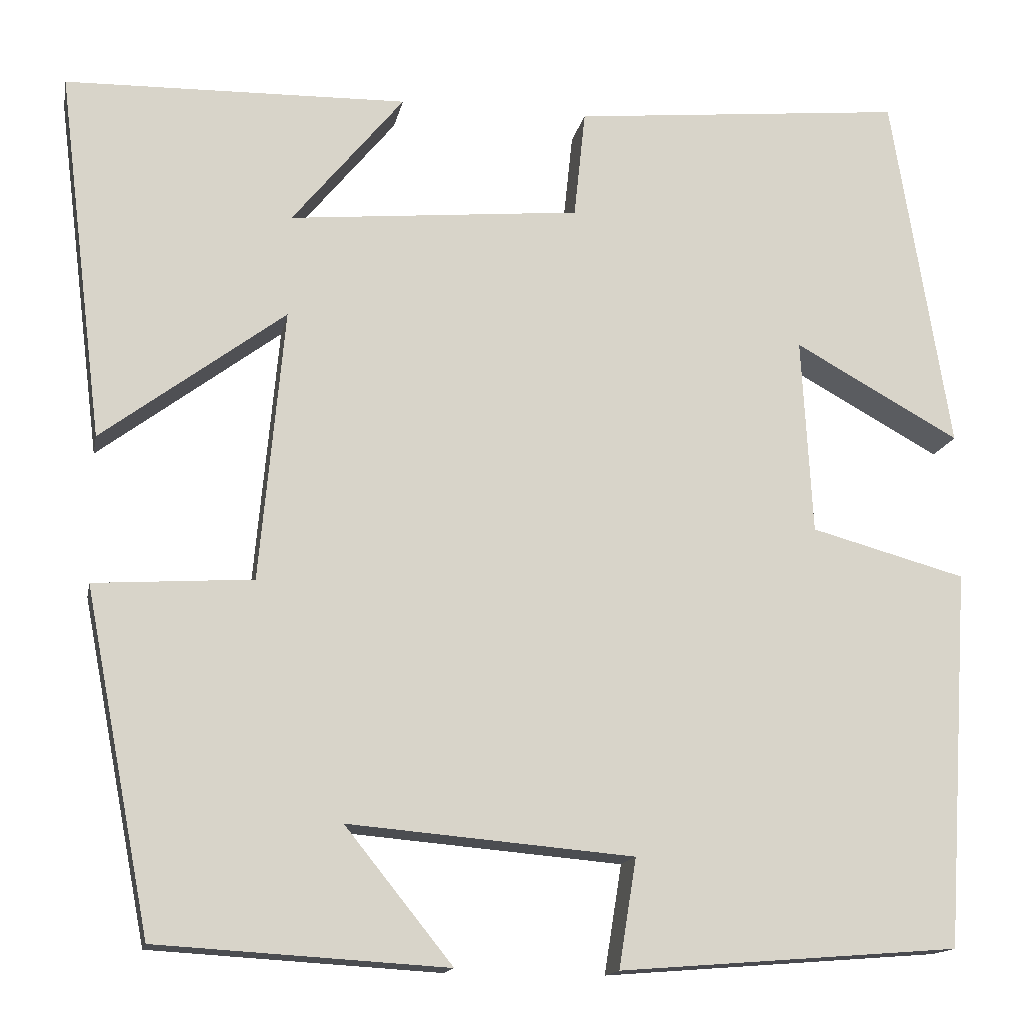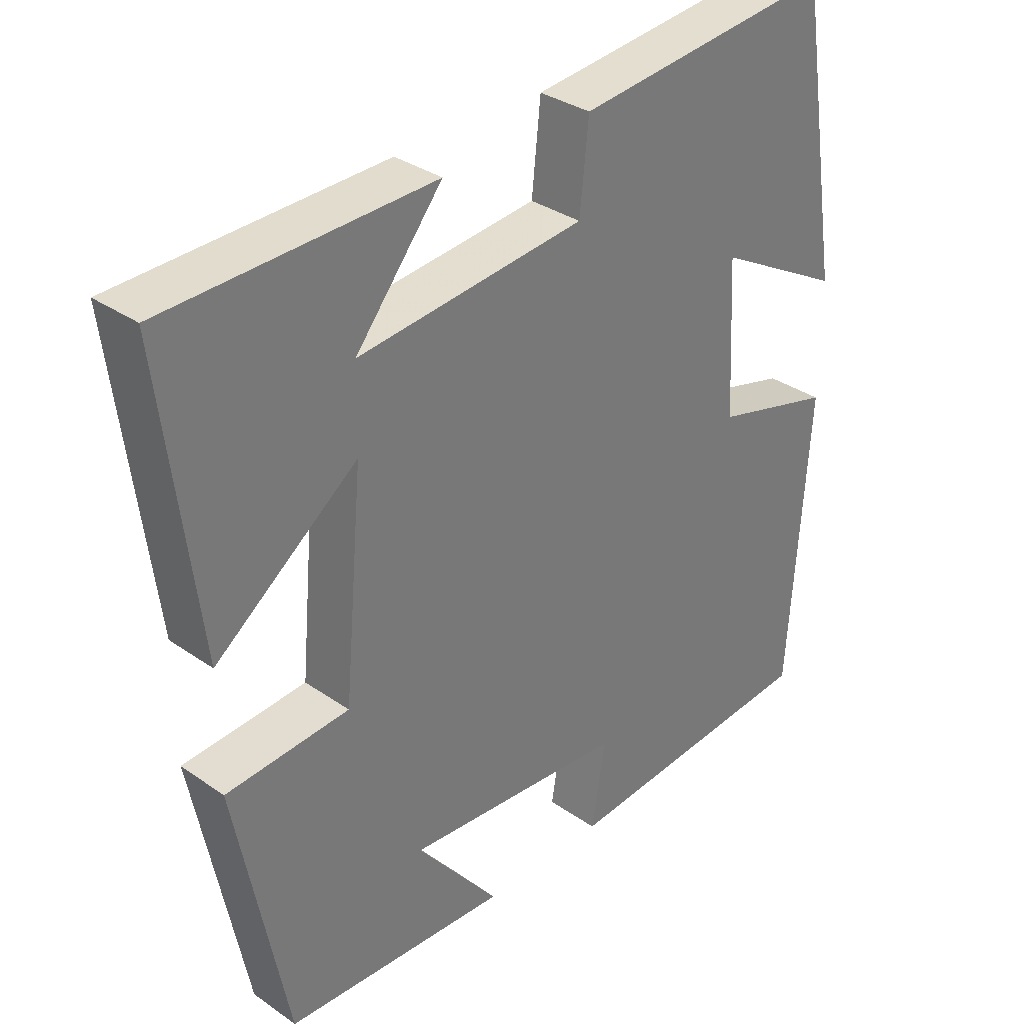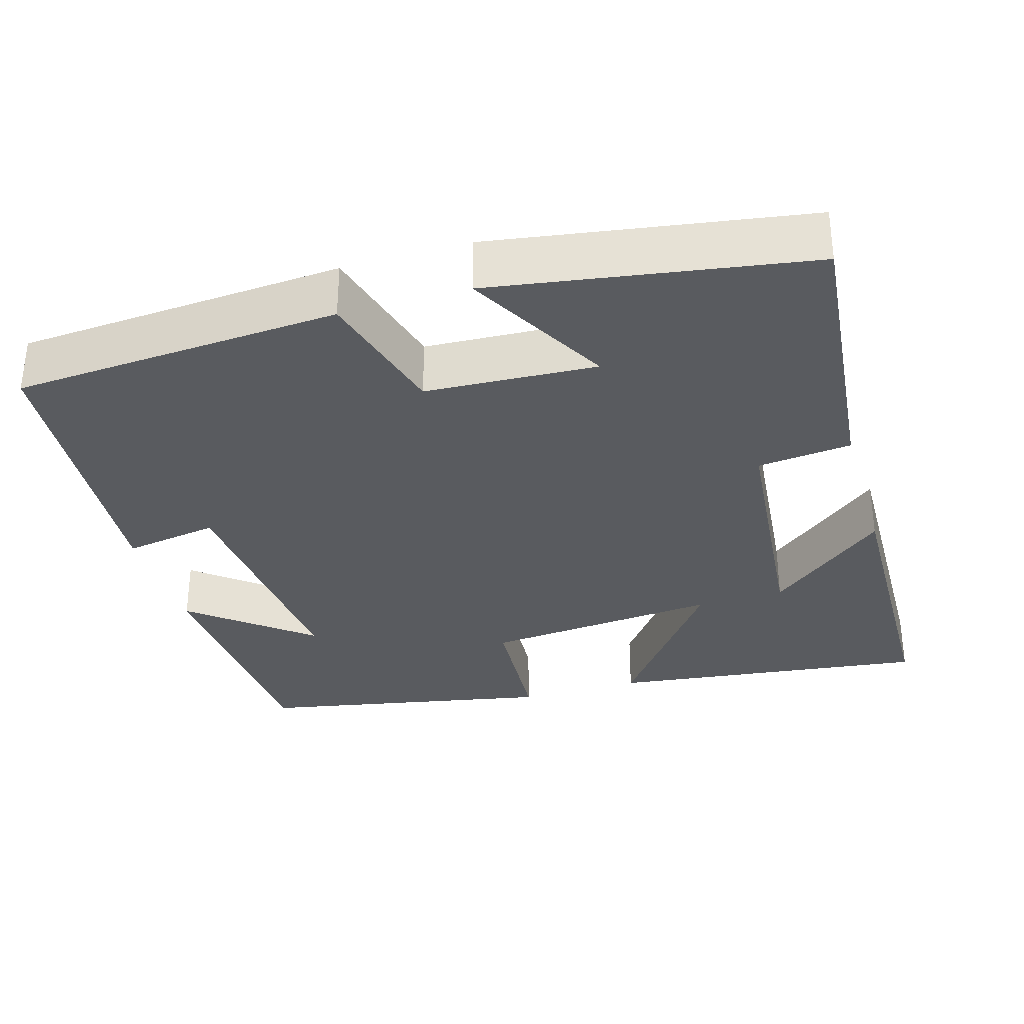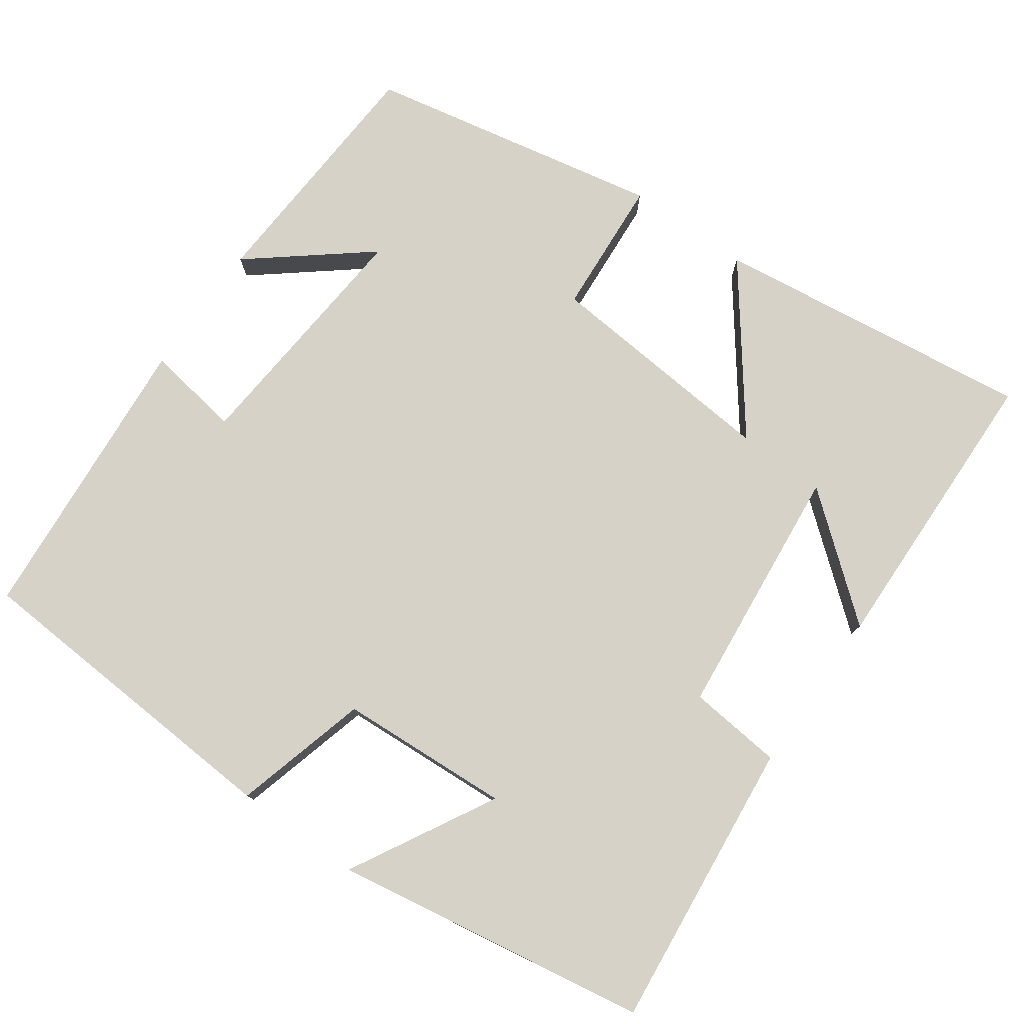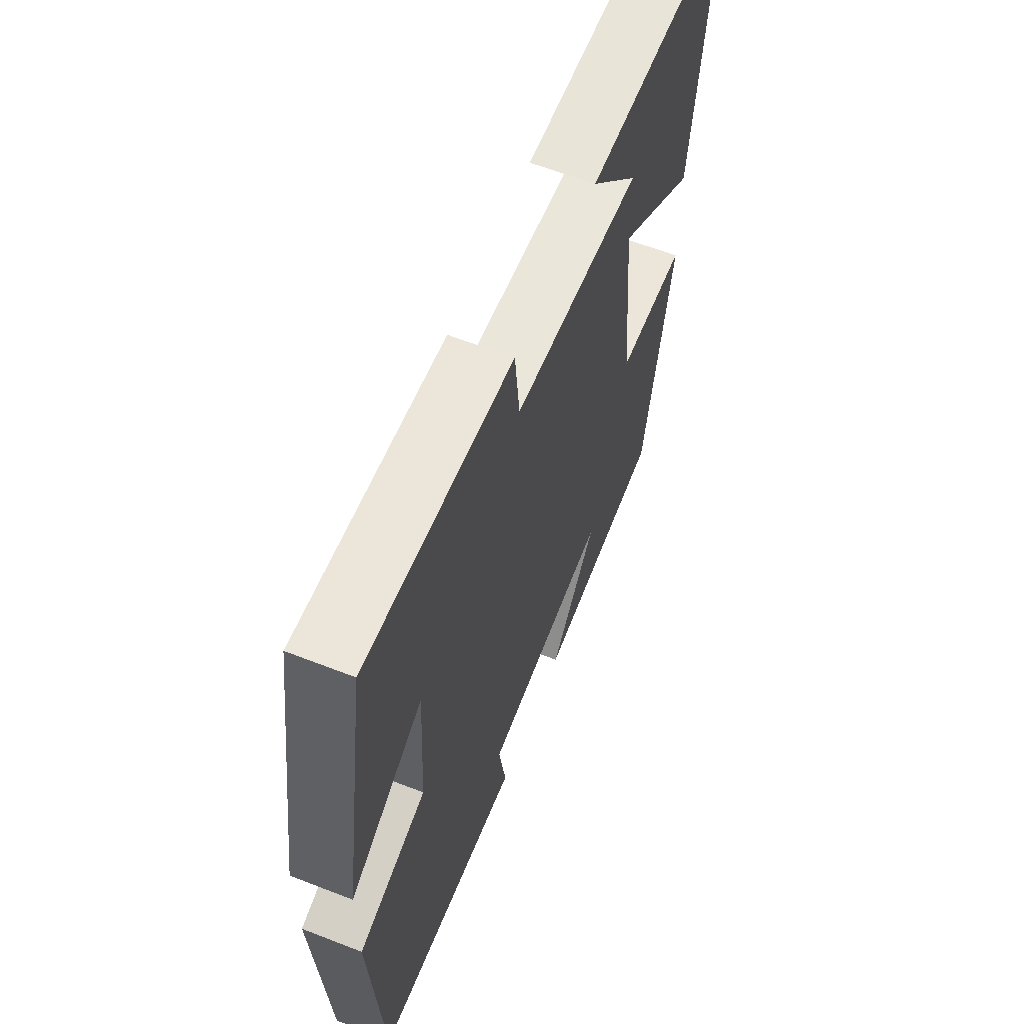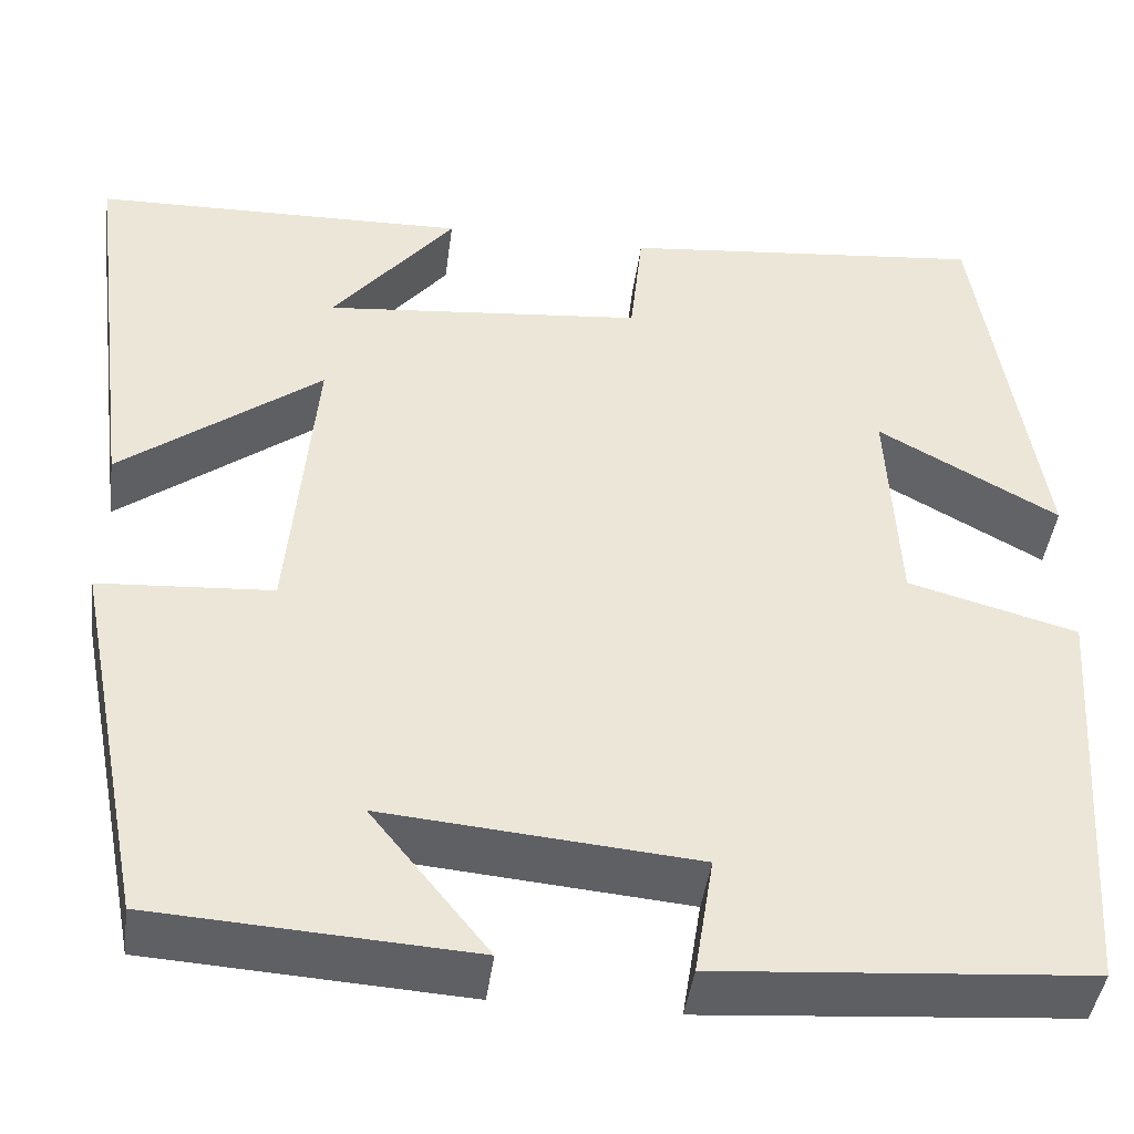
<metadata>
{"format":"obj","ext":"obj","renderer":"f3d","projection":"perspective","resolution":1024,"background":"white","views":[{"elev":-14.9,"azim":168.9,"up":"+Z"},{"elev":33.4,"azim":133.6,"up":"+Z"},{"elev":-32.7,"azim":-73.5,"up":"+Y"},{"elev":77.7,"azim":-54.7,"up":"+Y"},{"elev":62.0,"azim":-68.4,"up":"+Z"},{"elev":-43.4,"azim":172.5,"up":"+Z"}]}
</metadata>
<code>
v 0.425 0.07 -0.48
v 0.096 0.07 -0.5
v 0.218 0.07 -0.348
v -0.106 0.07 -0.376
v -0.086 0.07 -0.5
v -0.472 0.07 -0.47
v -0.5 0.07 -0.041
v -0.324 0.07 0.007
v -0.312 0.07 0.231
v -0.5 0.07 0.127
v -0.434 0.07 0.538
v -0.055 0.07 0.5
v -0.042 0.07 0.377
v 0.29 0.07 0.345
v 0.163 0.07 0.5
v 0.552 0.07 0.491
v 0.5 0.07 0.072
v 0.292 0.07 0.228
v 0.32 0.07 -0.082
v 0.5 0.07 -0.094
v 0.425 0 -0.48
v 0.096 0 -0.5
v 0.218 0 -0.348
v -0.106 0 -0.376
v -0.086 0 -0.5
v -0.472 0 -0.47
v -0.5 0 -0.041
v -0.324 0 0.007
v -0.312 0 0.231
v -0.5 0 0.127
v -0.434 0 0.538
v -0.055 0 0.5
v -0.042 0 0.377
v 0.29 0 0.345
v 0.163 0 0.5
v 0.552 0 0.491
v 0.5 0 0.072
v 0.292 0 0.228
v 0.32 0 -0.082
v 0.5 0 -0.094
f 19 20 1
f 16 17 18
f 14 15 16
f 14 16 18
f 13 14 18
f 11 12 13
f 11 13 18 19
f 9 10 11
f 6 7 8
f 5 6 8
f 4 5 8
f 3 4 8 9
f 1 2 3
f 9 11 19
f 3 9 19
f 1 3 19
f 21 40 39
f 38 37 36
f 36 35 34
f 38 36 34
f 38 34 33
f 33 32 31
f 39 38 33 31
f 31 30 29
f 28 27 26
f 28 26 25
f 28 25 24
f 29 28 24 23
f 23 22 21
f 39 31 29
f 39 29 23
f 39 23 21
f 1 21 22 2
f 2 22 23 3
f 3 23 24 4
f 4 24 25 5
f 5 25 26 6
f 6 26 27 7
f 7 27 28 8
f 8 28 29 9
f 9 29 30 10
f 10 30 31 11
f 11 31 32 12
f 12 32 33 13
f 13 33 34 14
f 14 34 35 15
f 15 35 36 16
f 16 36 37 17
f 17 37 38 18
f 18 38 39 19
f 19 39 40 20
f 20 40 21 1

</code>
